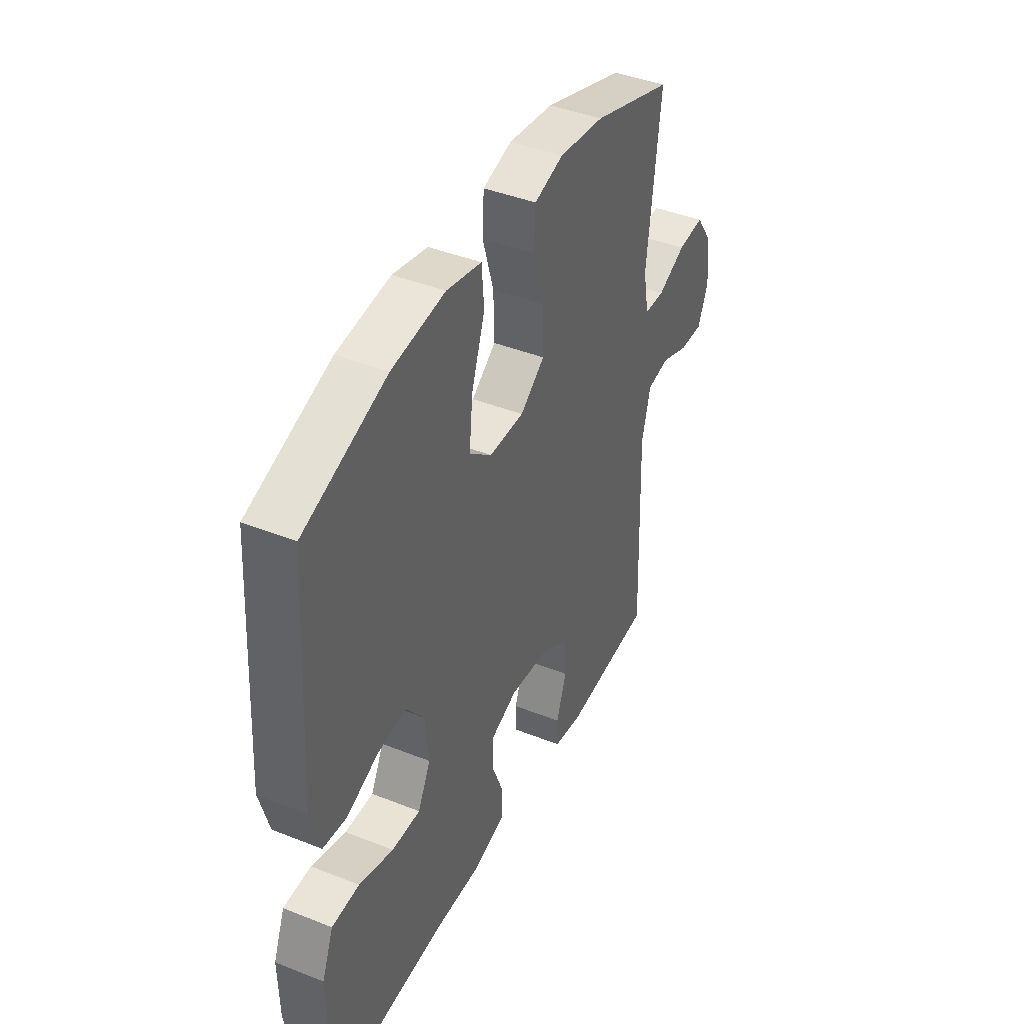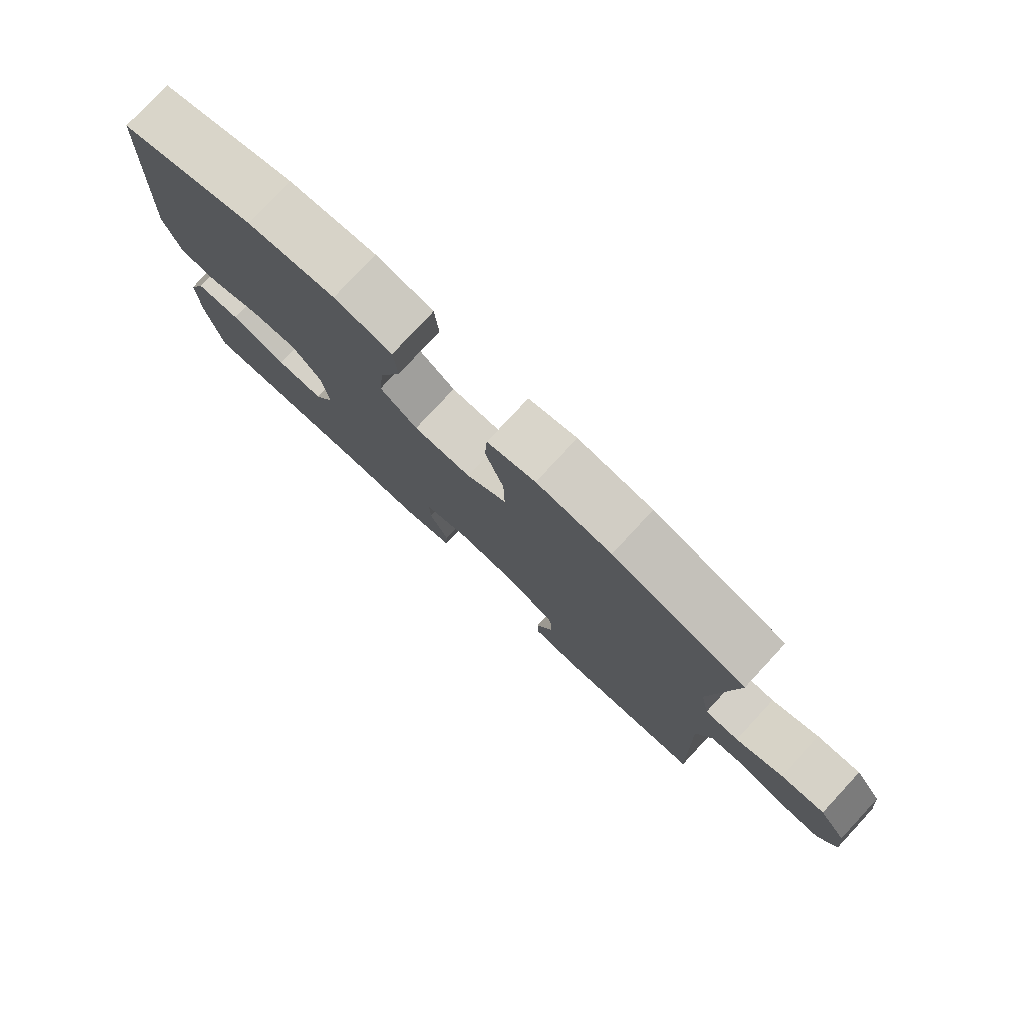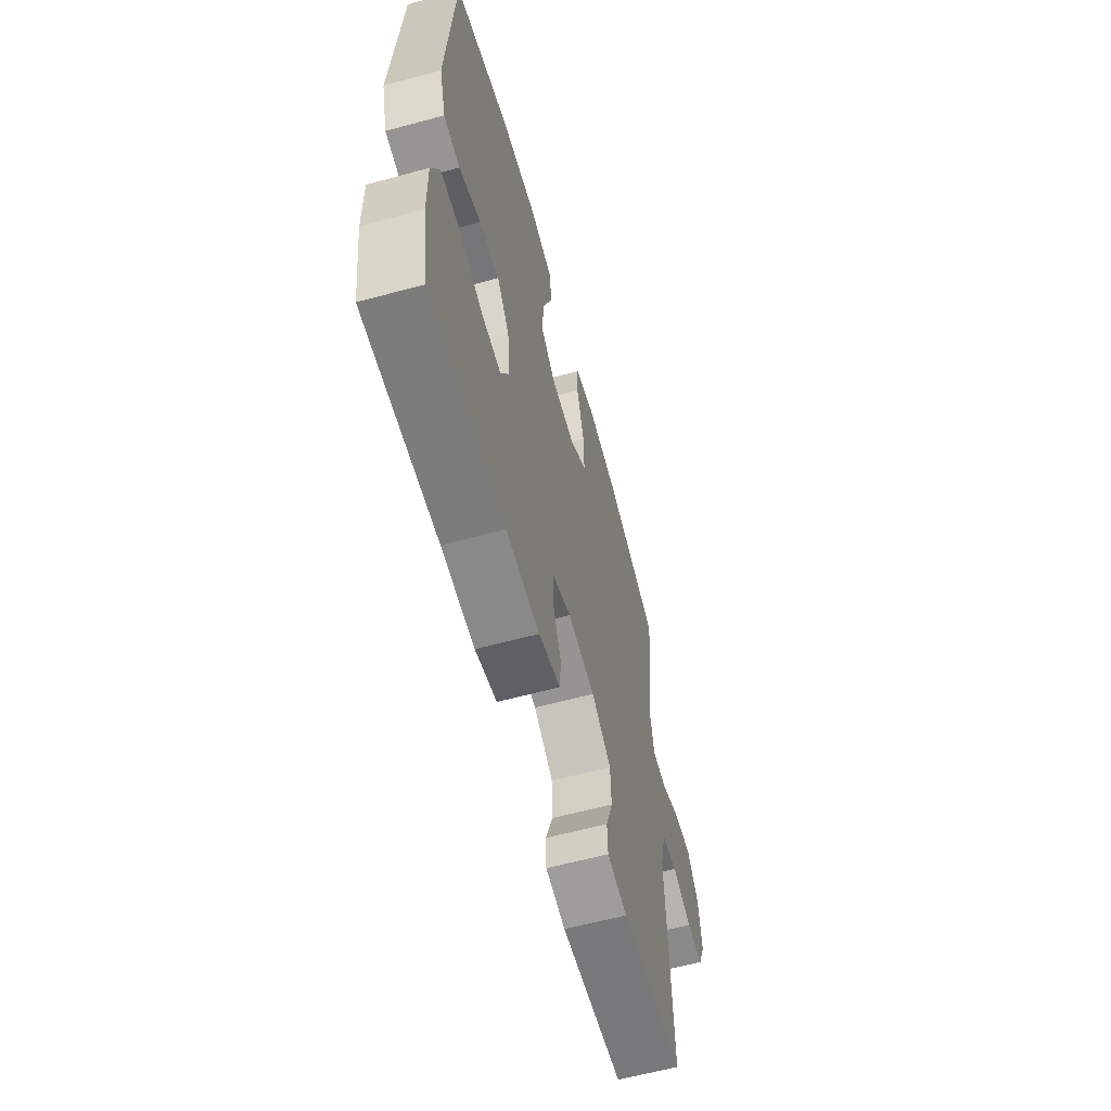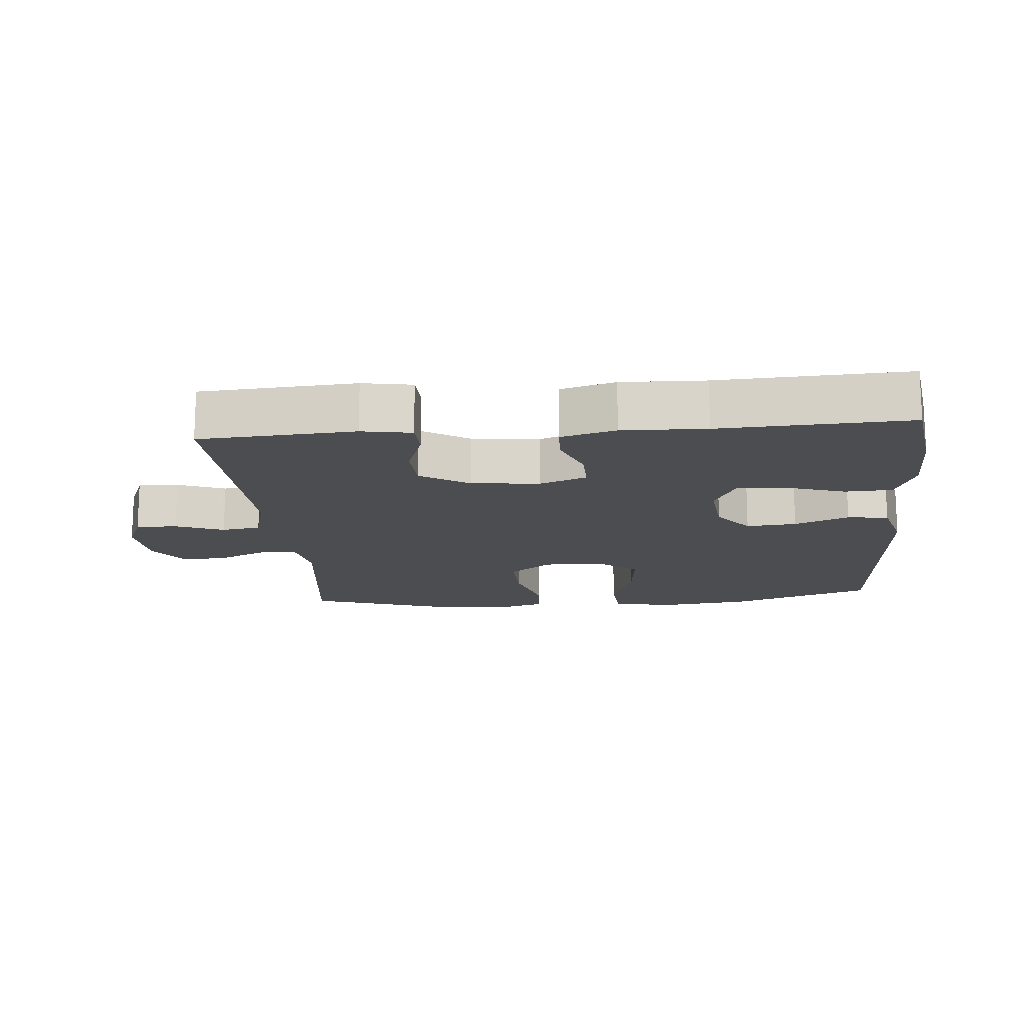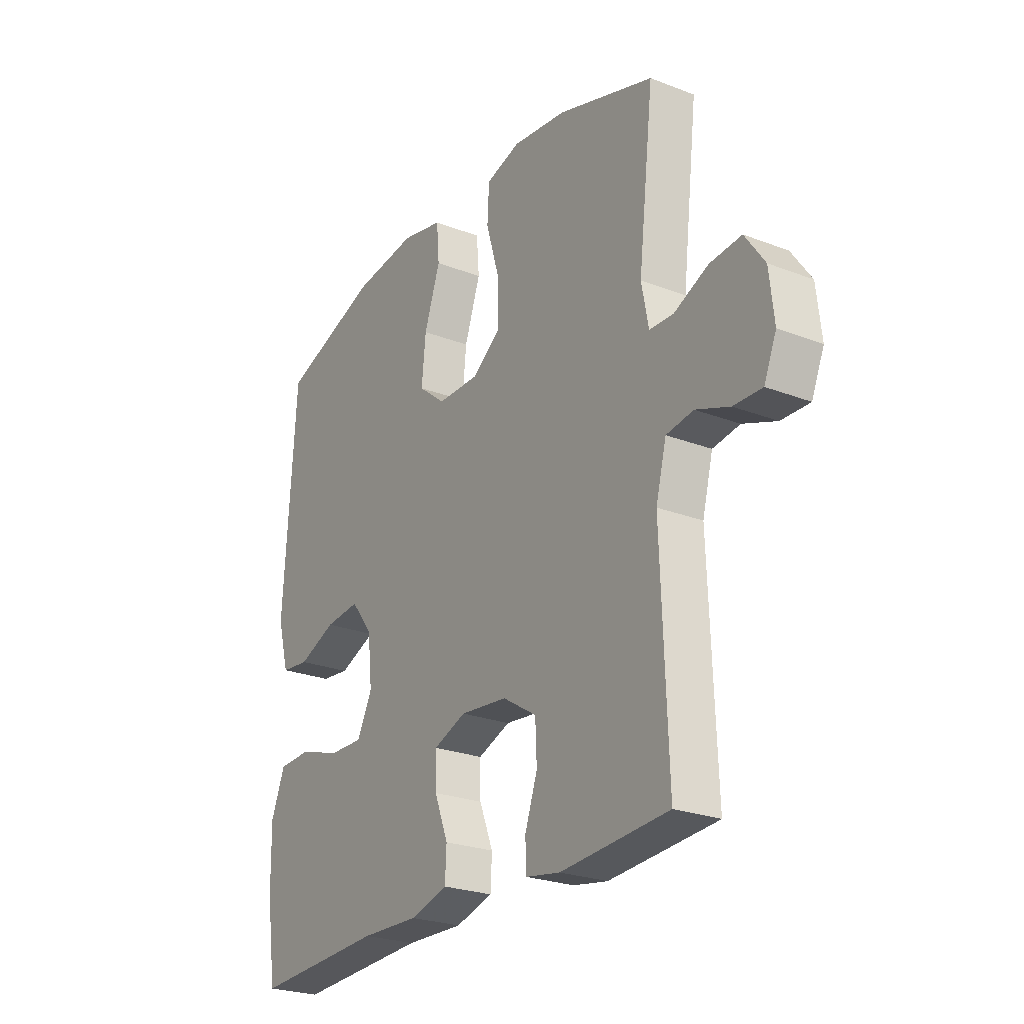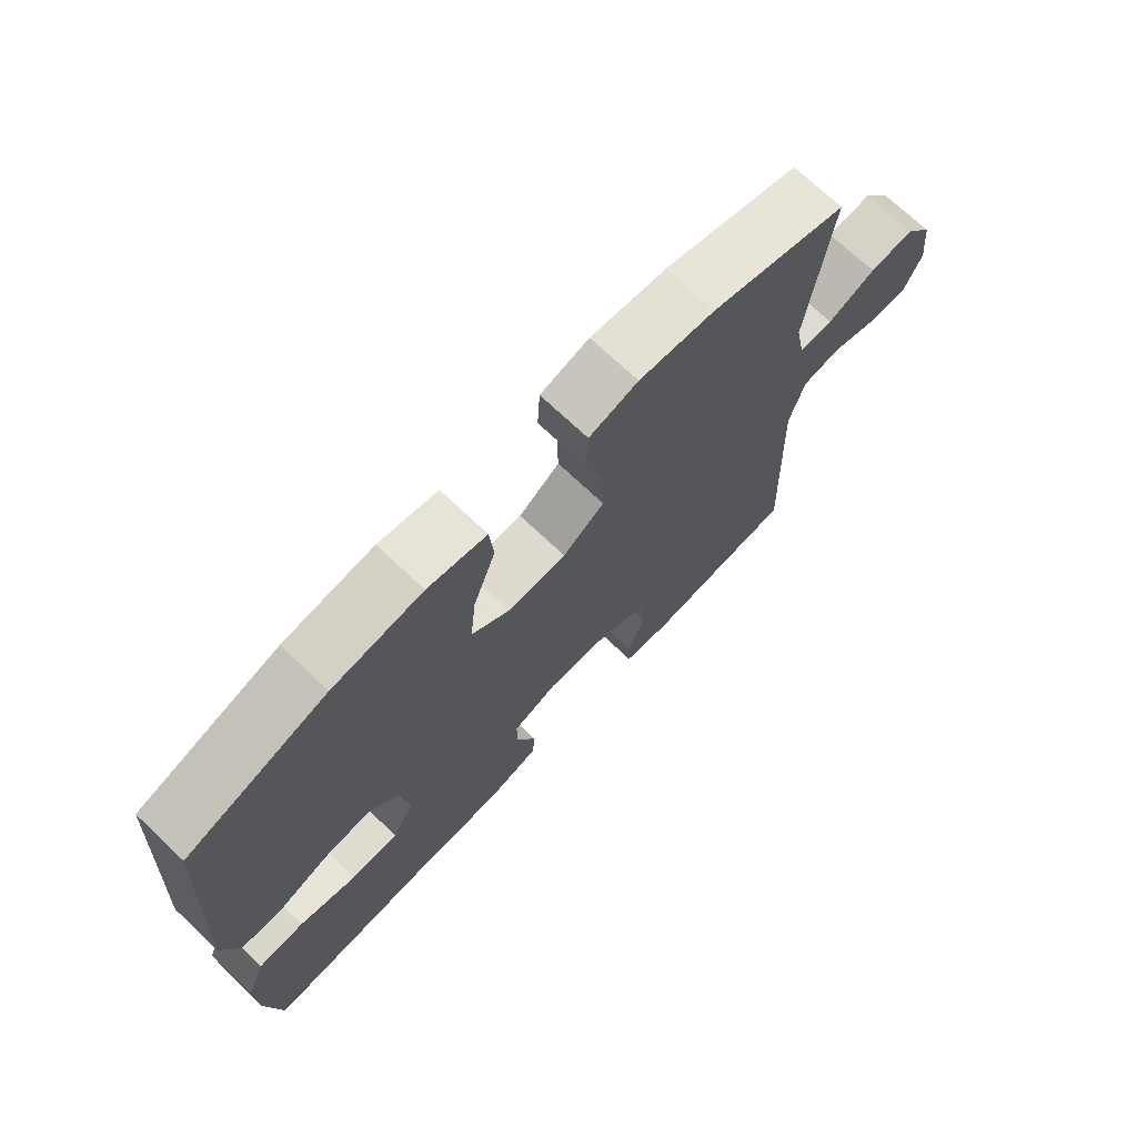
<metadata>
{"format":"obj","ext":"obj","renderer":"f3d","projection":"perspective","resolution":1024,"background":"white","views":[{"elev":42.1,"azim":-64.5,"up":"+Z"},{"elev":78.9,"azim":42.9,"up":"+Z"},{"elev":-61.5,"azim":-74.6,"up":"+Z"},{"elev":-15.6,"azim":-175.1,"up":"+Y"},{"elev":-25.0,"azim":57.9,"up":"+Z"},{"elev":71.9,"azim":-46.6,"up":"+Z"}]}
</metadata>
<code>
v 0.5 0.07 -0.5
v 0.266 0.07 -0.516
v 0.191 0.07 -0.503
v 0.189 0.07 -0.448
v 0.216 0.07 -0.371
v 0.213 0.07 -0.298
v 0.139 0.07 -0.252
v 0.036 0.07 -0.241
v -0.035 0.07 -0.268
v -0.034 0.07 -0.332
v -0.004 0.07 -0.408
v -0.007 0.07 -0.467
v -0.089 0.07 -0.49
v -0.215 0.07 -0.486
v -0.5 0.07 -0.5
v -0.522 0.07 -0.353
v -0.524 0.07 -0.237
v -0.494 0.07 -0.162
v -0.422 0.07 -0.159
v -0.332 0.07 -0.188
v -0.257 0.07 -0.19
v -0.224 0.07 -0.124
v -0.234 0.07 -0.031
v -0.281 0.07 0.03
v -0.357 0.07 0.023
v -0.439 0.07 -0.01
v -0.501 0.07 -0.003
v -0.526 0.07 0.087
v -0.5 0.07 0.5
v -0.284 0.07 0.574
v -0.145 0.07 0.591
v -0.054 0.07 0.571
v -0.048 0.07 0.497
v -0.083 0.07 0.396
v -0.092 0.07 0.306
v -0.033 0.07 0.258
v 0.058 0.07 0.257
v 0.122 0.07 0.304
v 0.12 0.07 0.391
v 0.091 0.07 0.489
v 0.095 0.07 0.562
v 0.171 0.07 0.584
v 0.289 0.07 0.569
v 0.5 0.07 0.5
v 0.466 0.07 0.21
v 0.481 0.07 0.131
v 0.534 0.07 0.129
v 0.608 0.07 0.162
v 0.677 0.07 0.168
v 0.72 0.07 0.106
v 0.73 0.07 0.014
v 0.703 0.07 -0.05
v 0.641 0.07 -0.048
v 0.568 0.07 -0.02
v 0.509 0.07 -0.029
v 0.486 0.07 -0.117
v 0.5 0 -0.5
v 0.266 0 -0.516
v 0.191 0 -0.503
v 0.189 0 -0.448
v 0.216 0 -0.371
v 0.213 0 -0.298
v 0.139 0 -0.252
v 0.036 0 -0.241
v -0.035 0 -0.268
v -0.034 0 -0.332
v -0.004 0 -0.408
v -0.007 0 -0.467
v -0.089 0 -0.49
v -0.215 0 -0.486
v -0.5 0 -0.5
v -0.522 0 -0.353
v -0.524 0 -0.237
v -0.494 0 -0.162
v -0.422 0 -0.159
v -0.332 0 -0.188
v -0.257 0 -0.19
v -0.224 0 -0.124
v -0.234 0 -0.031
v -0.281 0 0.03
v -0.357 0 0.023
v -0.439 0 -0.01
v -0.501 0 -0.003
v -0.526 0 0.087
v -0.5 0 0.5
v -0.284 0 0.574
v -0.145 0 0.591
v -0.054 0 0.571
v -0.048 0 0.497
v -0.083 0 0.396
v -0.092 0 0.306
v -0.033 0 0.258
v 0.058 0 0.257
v 0.122 0 0.304
v 0.12 0 0.391
v 0.091 0 0.489
v 0.095 0 0.562
v 0.171 0 0.584
v 0.289 0 0.569
v 0.5 0 0.5
v 0.466 0 0.21
v 0.481 0 0.131
v 0.534 0 0.129
v 0.608 0 0.162
v 0.677 0 0.168
v 0.72 0 0.106
v 0.73 0 0.014
v 0.703 0 -0.05
v 0.641 0 -0.048
v 0.568 0 -0.02
v 0.509 0 -0.029
v 0.486 0 -0.117
f 51 52 53 54
f 51 54 55
f 50 51 55
f 47 48 49 50
f 46 47 50 55
f 45 46 55 56
f 43 44 45
f 39 40 41 42
f 38 39 42 43
f 31 32 33 34
f 31 34 35
f 30 31 35
f 29 30 35
f 28 29 35 36
f 25 26 27 28
f 24 25 28 36
f 17 18 19 20
f 17 20 21
f 14 15 16 17
f 14 17 21
f 13 14 21 22
f 10 11 12 13
f 9 10 13 22
f 2 3 4 5
f 2 5 6
f 1 2 6
f 56 1 6
f 38 43 45 56
f 37 38 56 6
f 23 24 36 37
f 8 9 22 23
f 7 8 23 37
f 6 7 37
f 110 109 108 107
f 111 110 107
f 111 107 106
f 106 105 104 103
f 111 106 103 102
f 112 111 102 101
f 101 100 99
f 98 97 96 95
f 99 98 95 94
f 90 89 88 87
f 91 90 87
f 91 87 86
f 91 86 85
f 92 91 85 84
f 84 83 82 81
f 92 84 81 80
f 76 75 74 73
f 77 76 73
f 73 72 71 70
f 77 73 70
f 78 77 70 69
f 69 68 67 66
f 78 69 66 65
f 61 60 59 58
f 62 61 58
f 62 58 57
f 62 57 112
f 112 101 99 94
f 62 112 94 93
f 93 92 80 79
f 79 78 65 64
f 93 79 64 63
f 93 63 62
f 1 57 58 2
f 2 58 59 3
f 3 59 60 4
f 4 60 61 5
f 5 61 62 6
f 6 62 63 7
f 7 63 64 8
f 8 64 65 9
f 9 65 66 10
f 10 66 67 11
f 11 67 68 12
f 12 68 69 13
f 13 69 70 14
f 14 70 71 15
f 15 71 72 16
f 16 72 73 17
f 17 73 74 18
f 18 74 75 19
f 19 75 76 20
f 20 76 77 21
f 21 77 78 22
f 22 78 79 23
f 23 79 80 24
f 24 80 81 25
f 25 81 82 26
f 26 82 83 27
f 27 83 84 28
f 28 84 85 29
f 29 85 86 30
f 30 86 87 31
f 31 87 88 32
f 32 88 89 33
f 33 89 90 34
f 34 90 91 35
f 35 91 92 36
f 36 92 93 37
f 37 93 94 38
f 38 94 95 39
f 39 95 96 40
f 40 96 97 41
f 41 97 98 42
f 42 98 99 43
f 43 99 100 44
f 44 100 101 45
f 45 101 102 46
f 46 102 103 47
f 47 103 104 48
f 48 104 105 49
f 49 105 106 50
f 50 106 107 51
f 51 107 108 52
f 52 108 109 53
f 53 109 110 54
f 54 110 111 55
f 55 111 112 56
f 56 112 57 1

</code>
